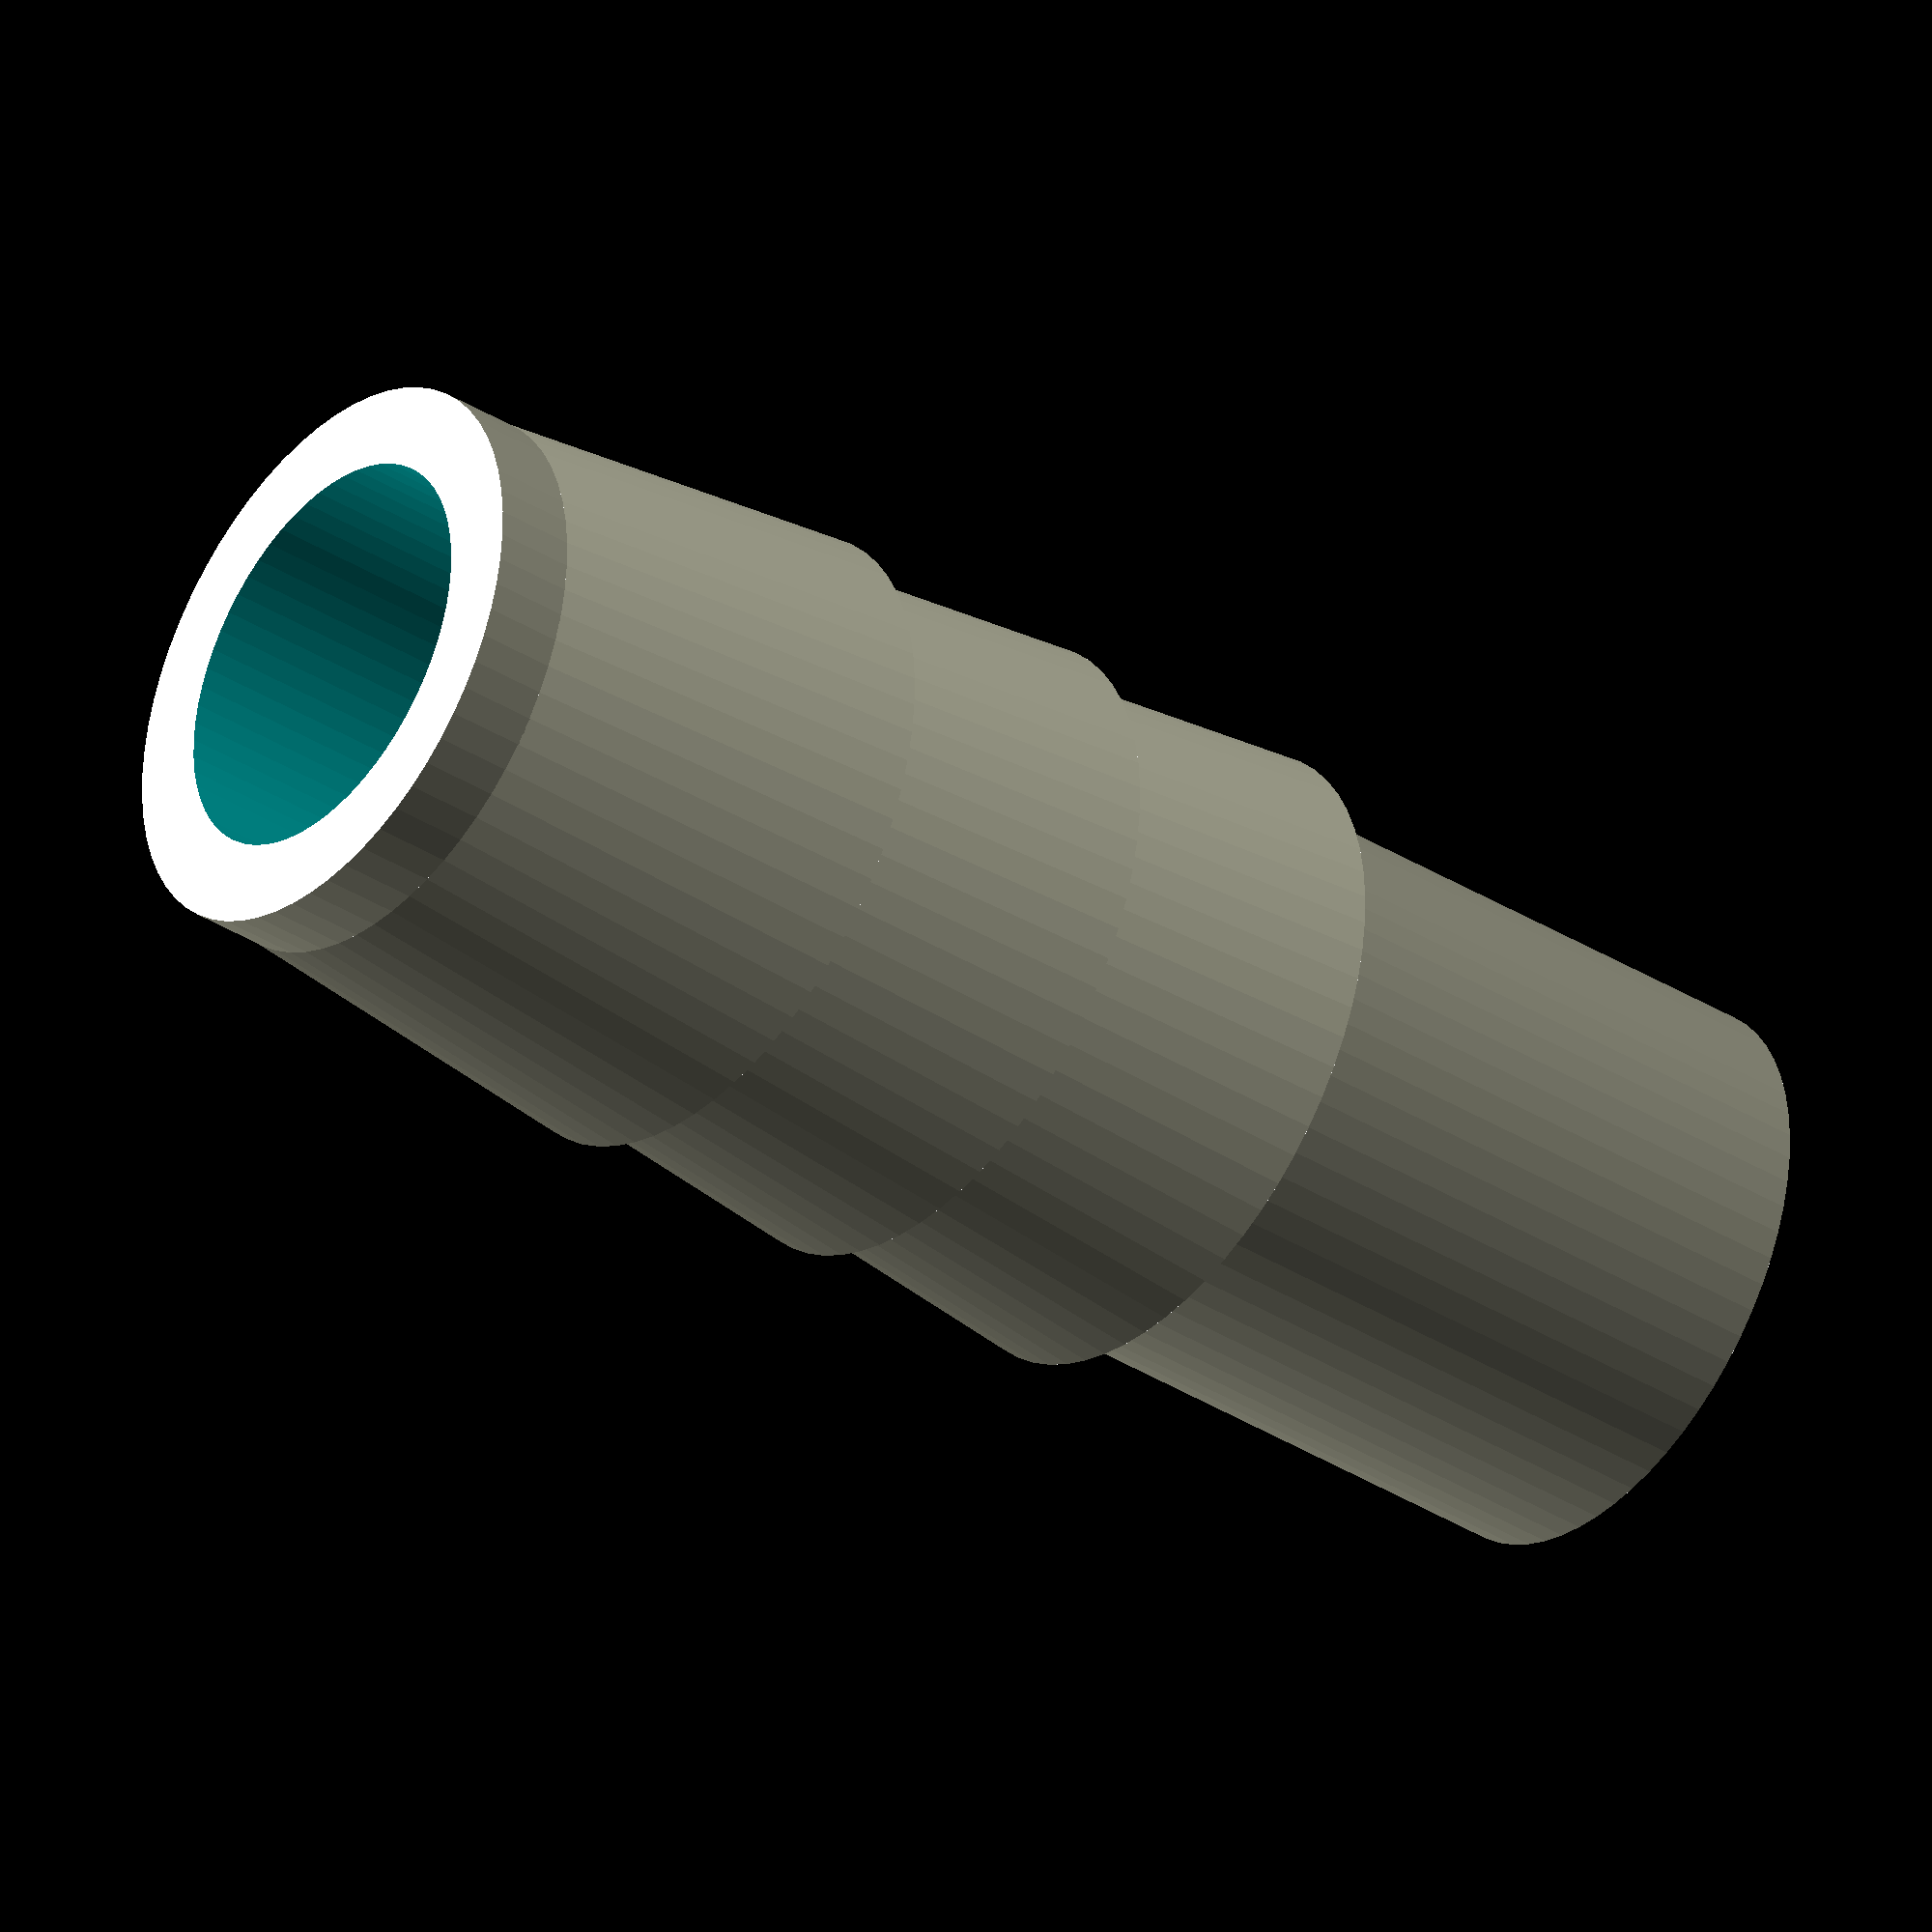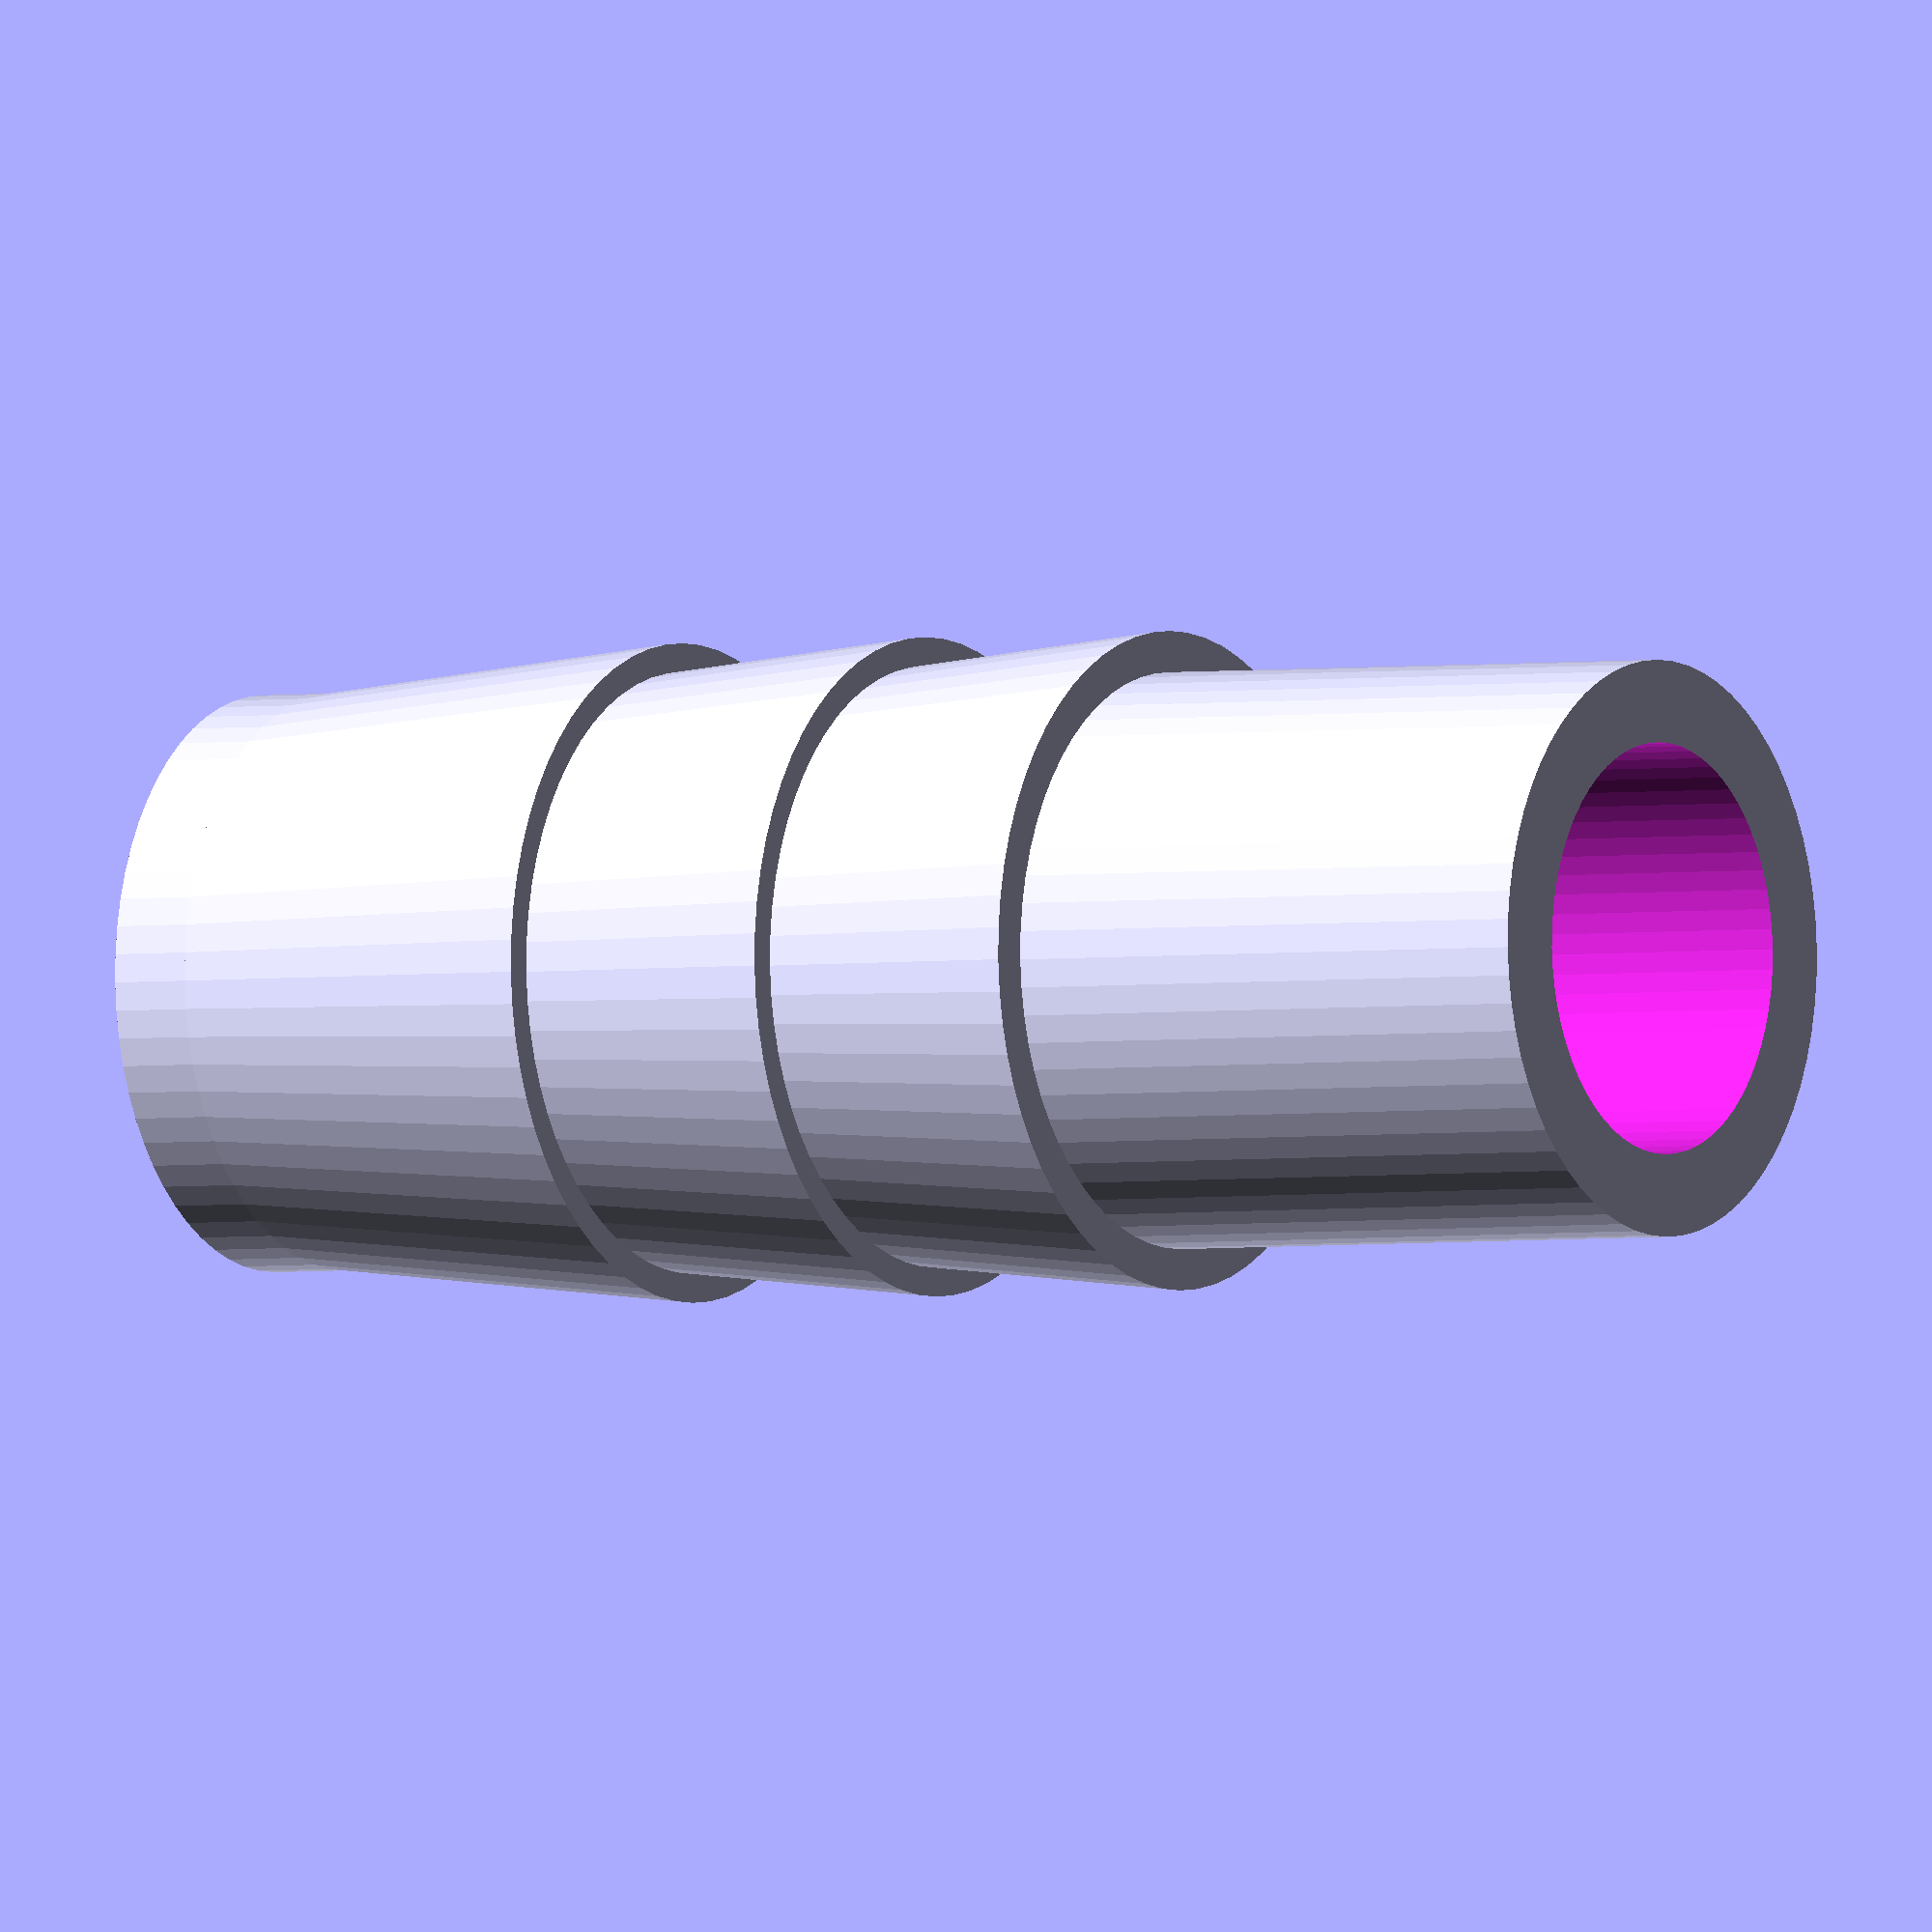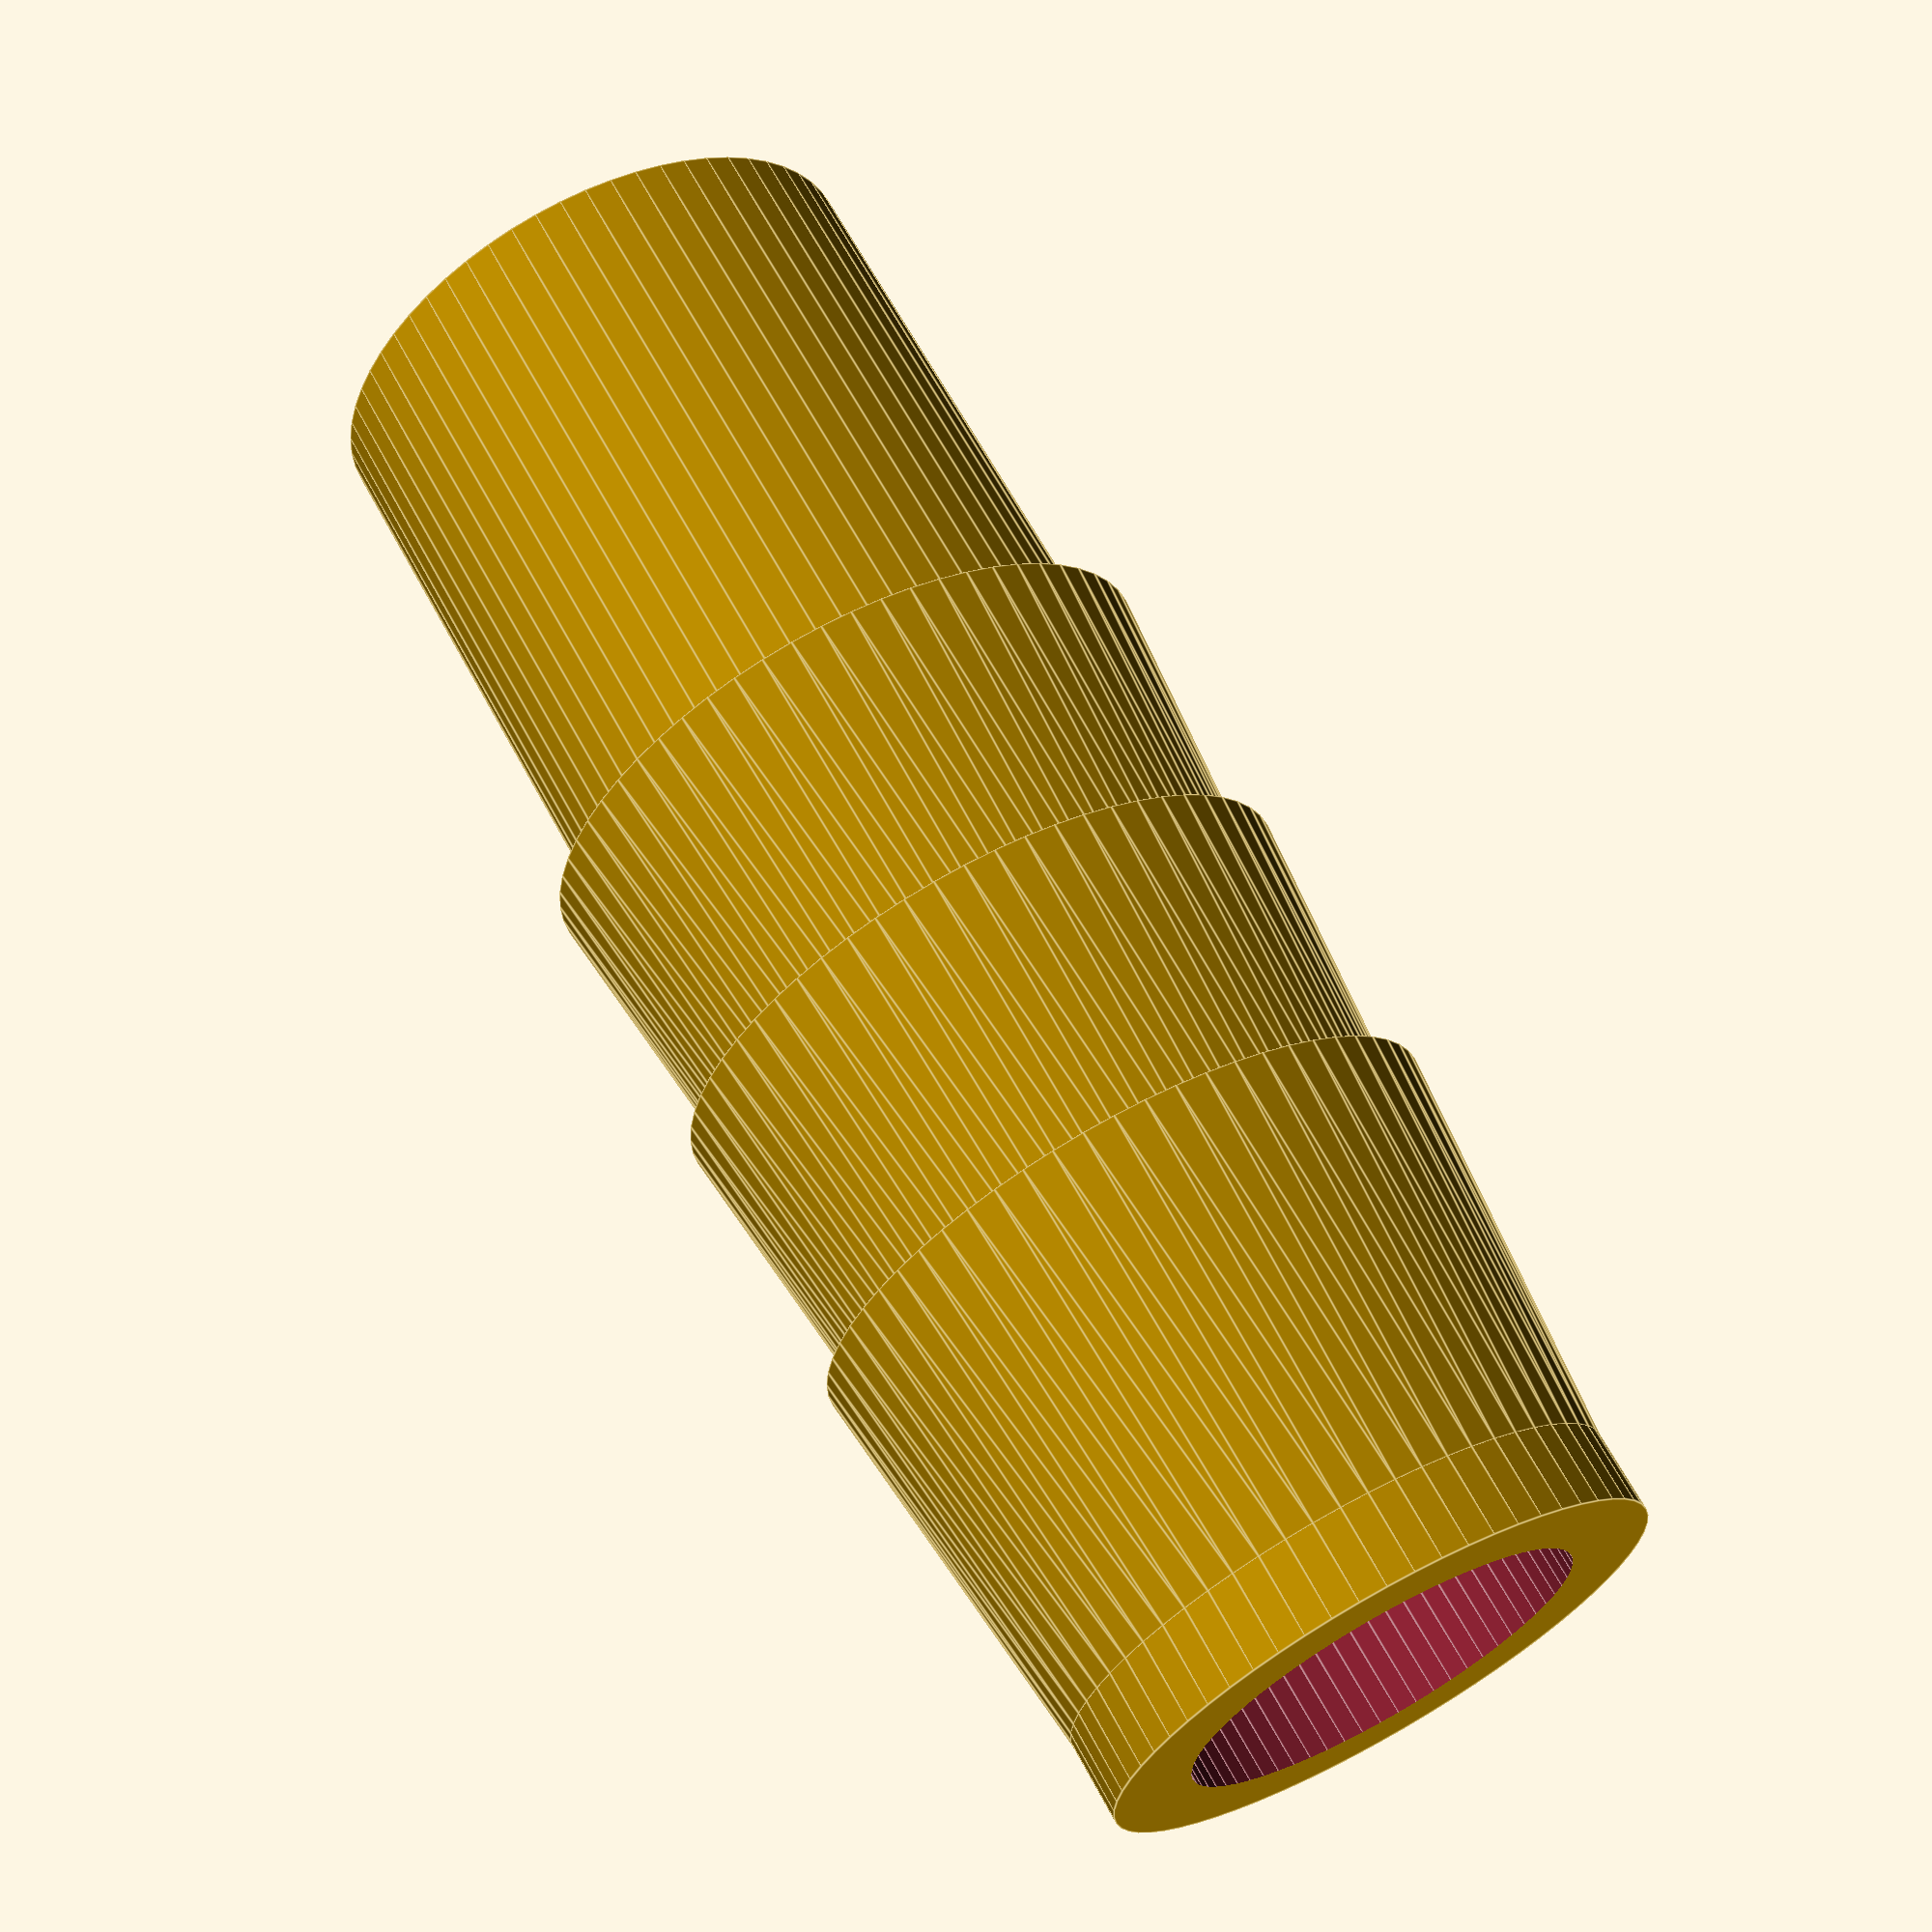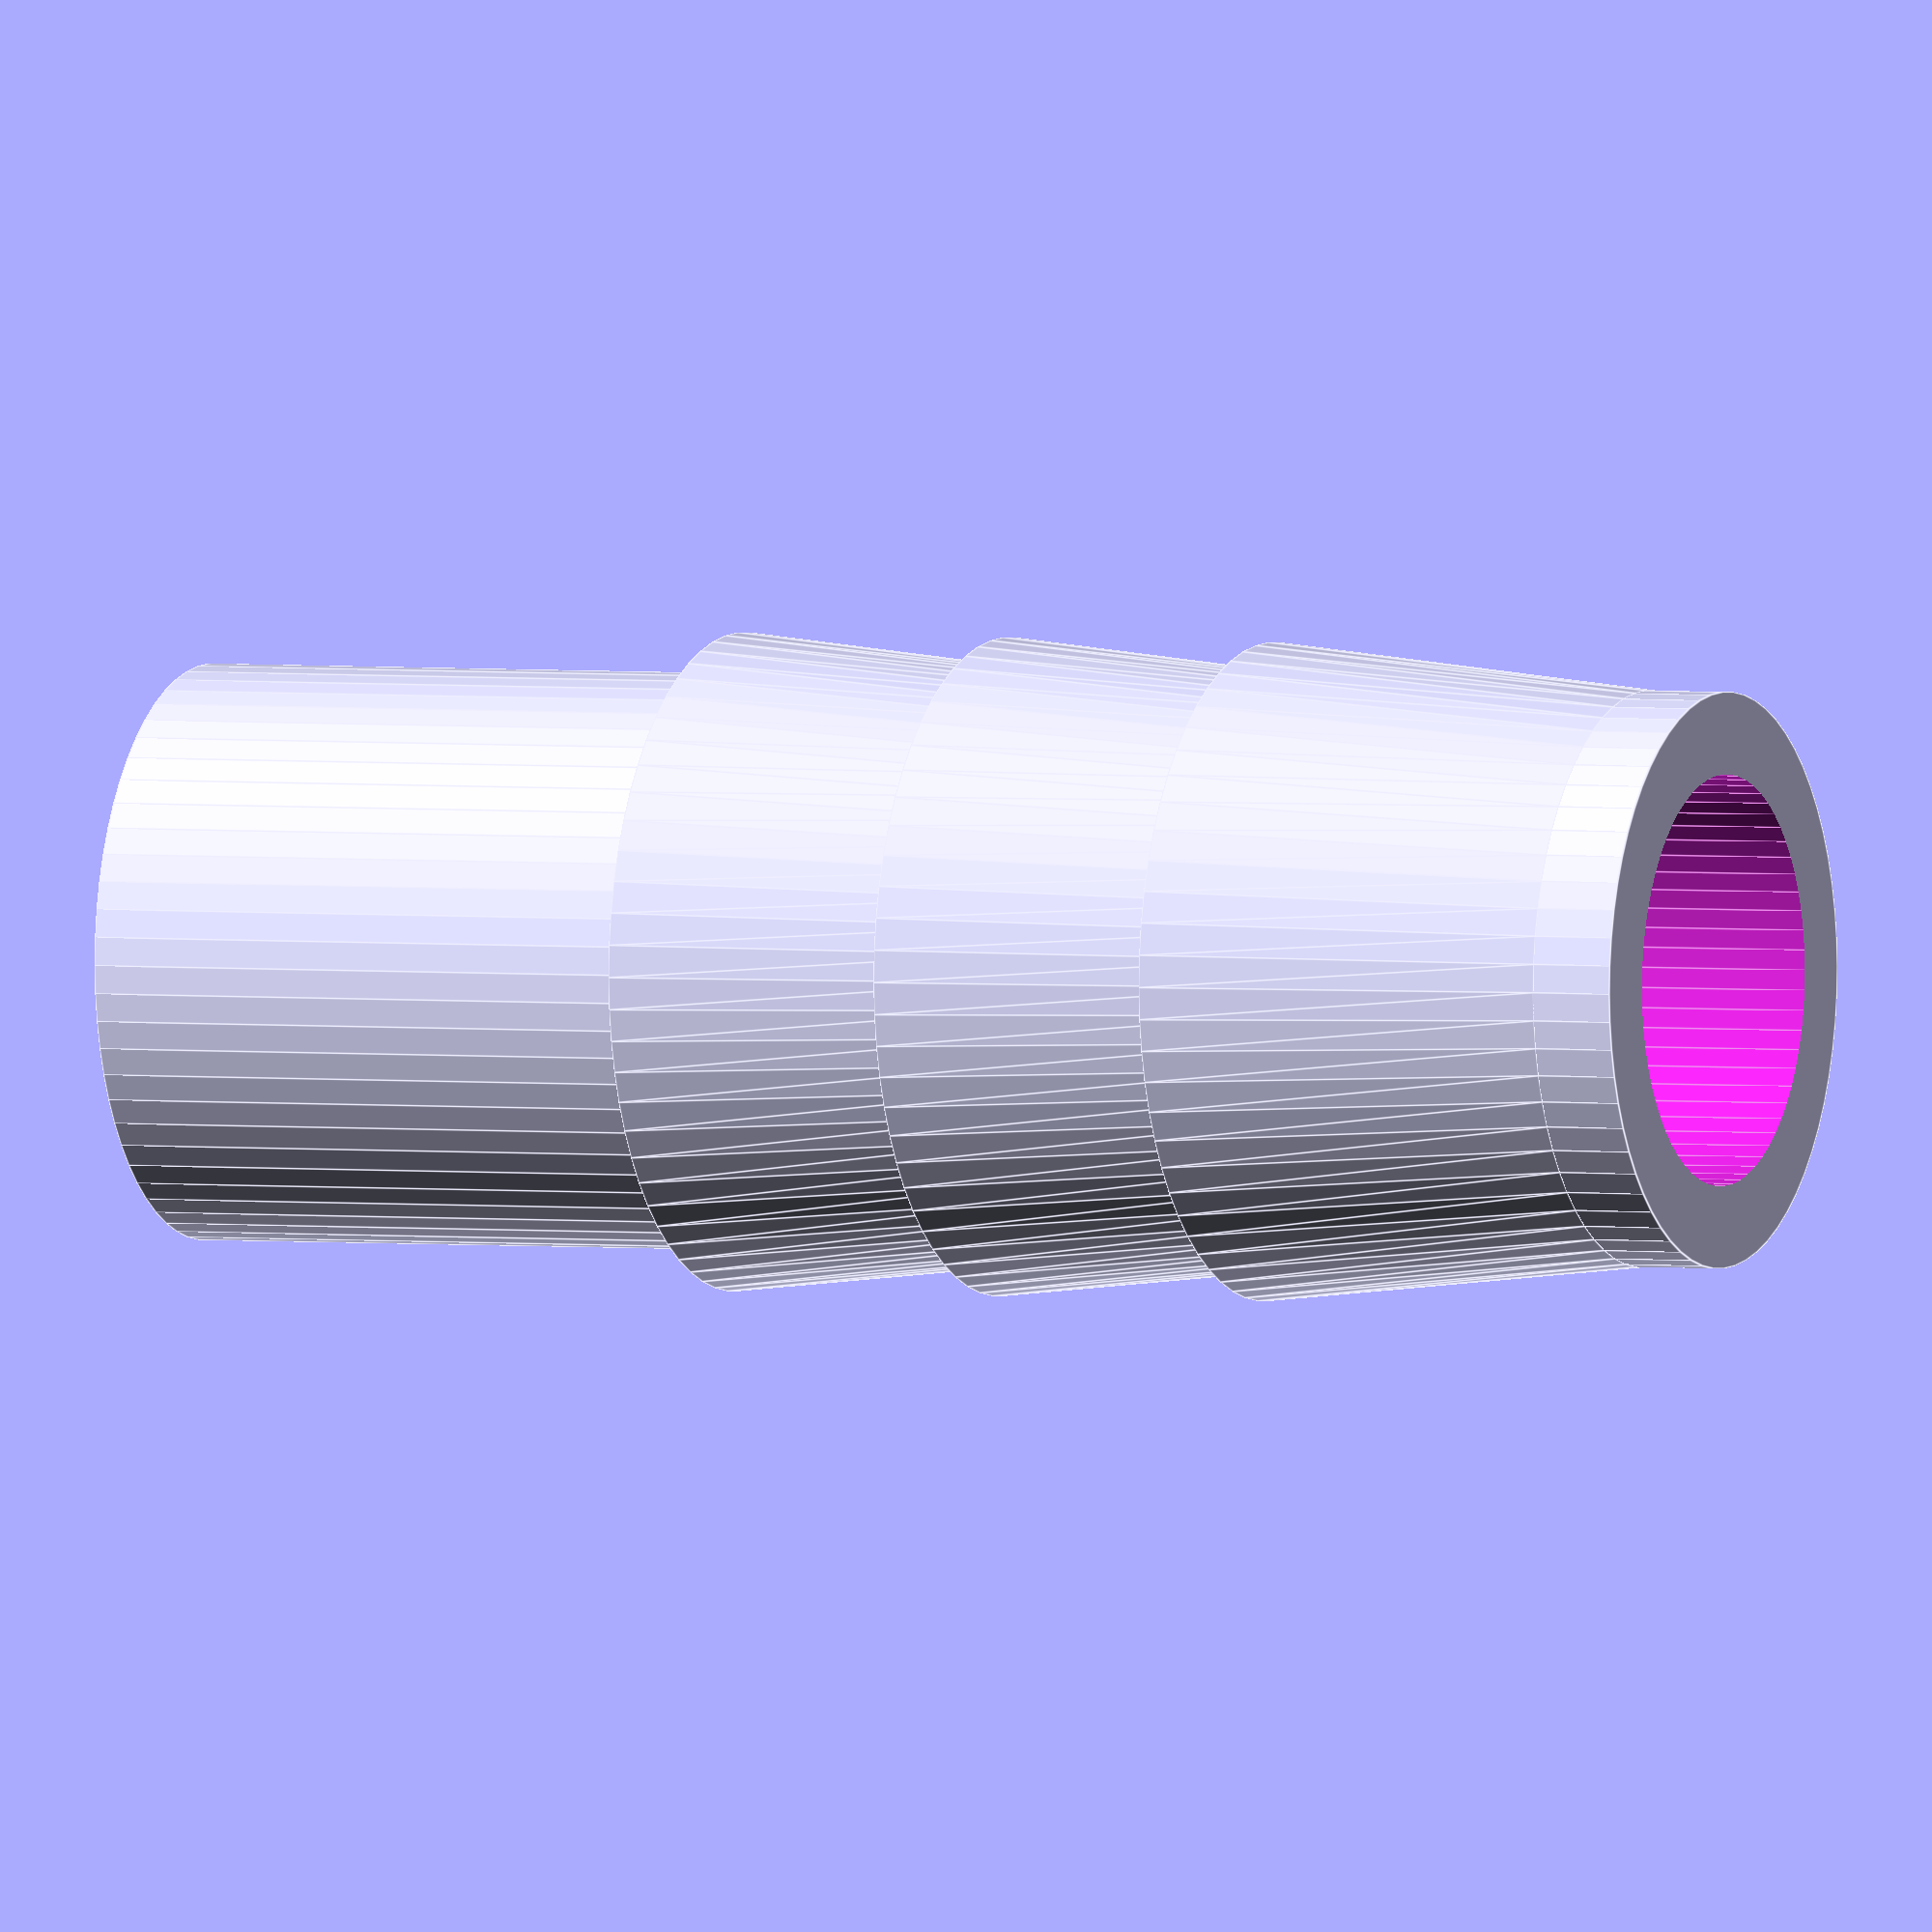
<openscad>
//////////////////////////////////////////////////////
// This script generates a nozzle for an aquarium
// pump so that a hose can be connected.
//
// 2017 CC BY-SA by Alexander Fell
//
// version 1
//////////////////////////////////////////////////////


resolution=64;

difference() {
	union() {
		cylinder(h=40, r=7, $fn=resolution);
		stopper(2, 7, 8);
		stopper(9, 7, 8);
		stopper(16, 7, 8);
	}
	translate([0, 0, -0.1]) {
		cylinder(h=41, r=5, $fn=resolution);
	}
}

module stopper(z, ra, rb) {
	translate([0, 0, z]) {
		cylinder(h=10, r1=ra, r2=rb, $fn=resolution);
	}
}


</openscad>
<views>
elev=217.2 azim=356.0 roll=308.7 proj=o view=wireframe
elev=2.3 azim=155.8 roll=302.4 proj=o view=wireframe
elev=294.8 azim=246.1 roll=151.7 proj=p view=edges
elev=177.5 azim=253.6 roll=66.7 proj=o view=edges
</views>
